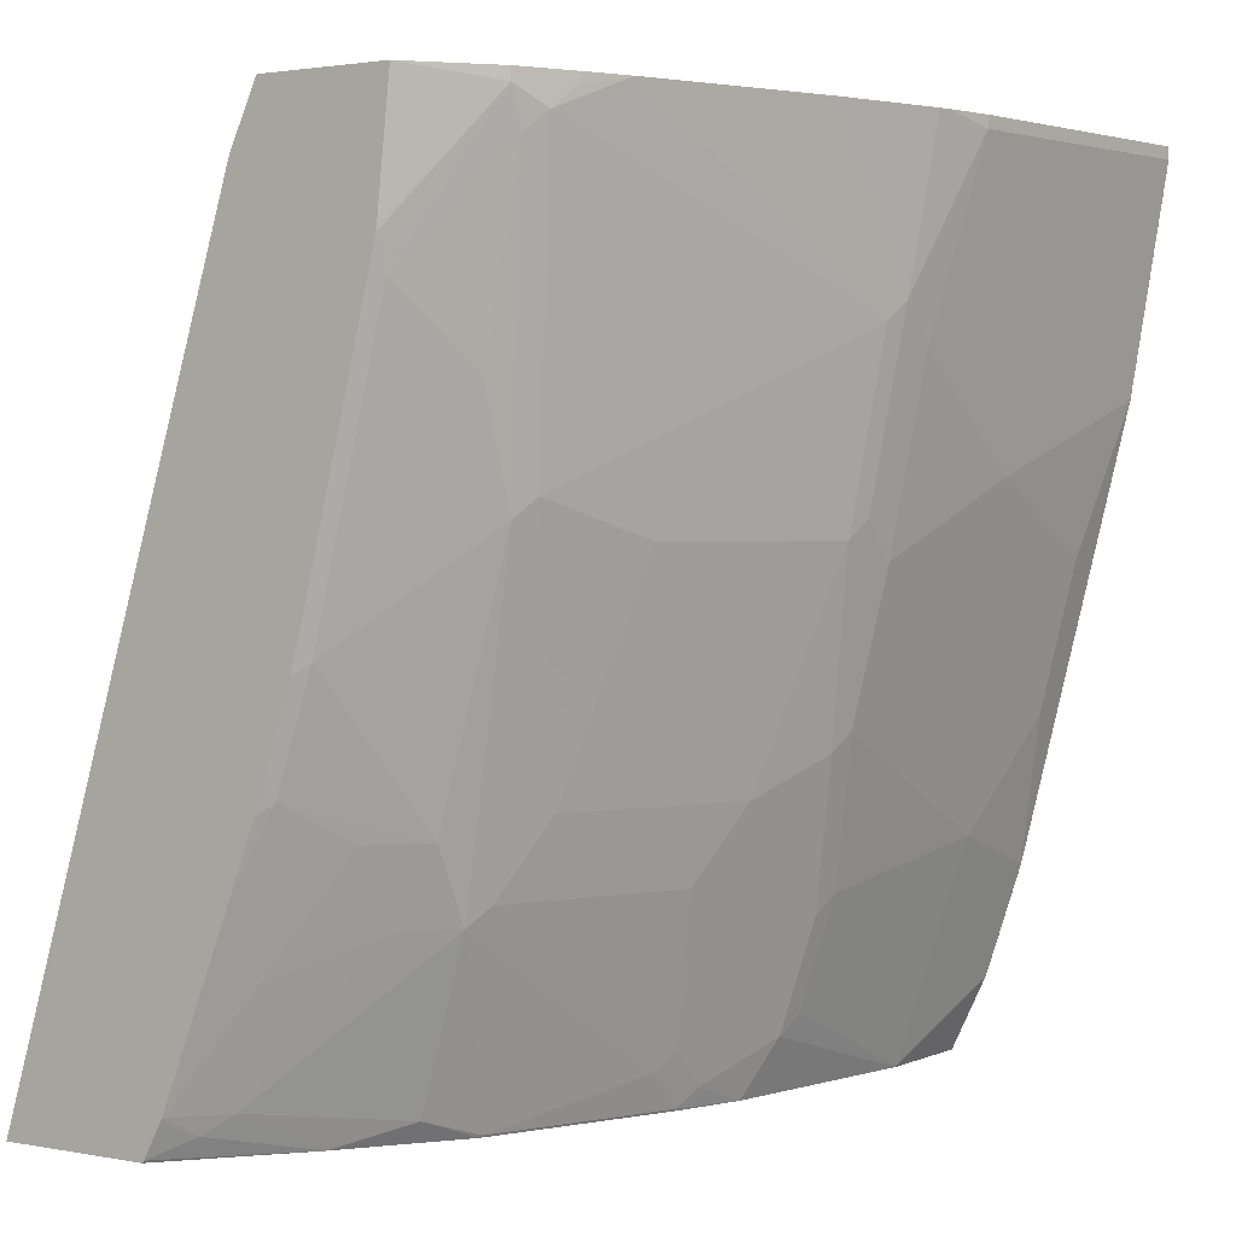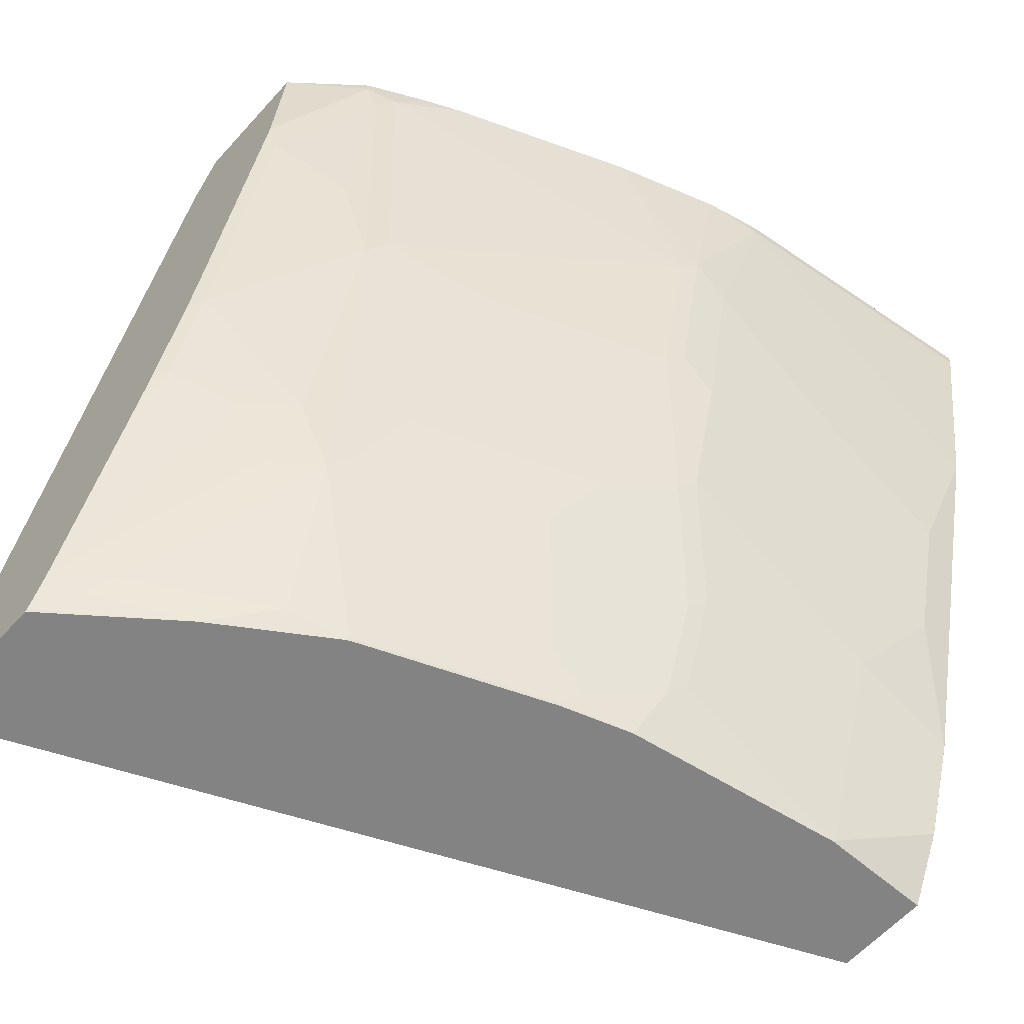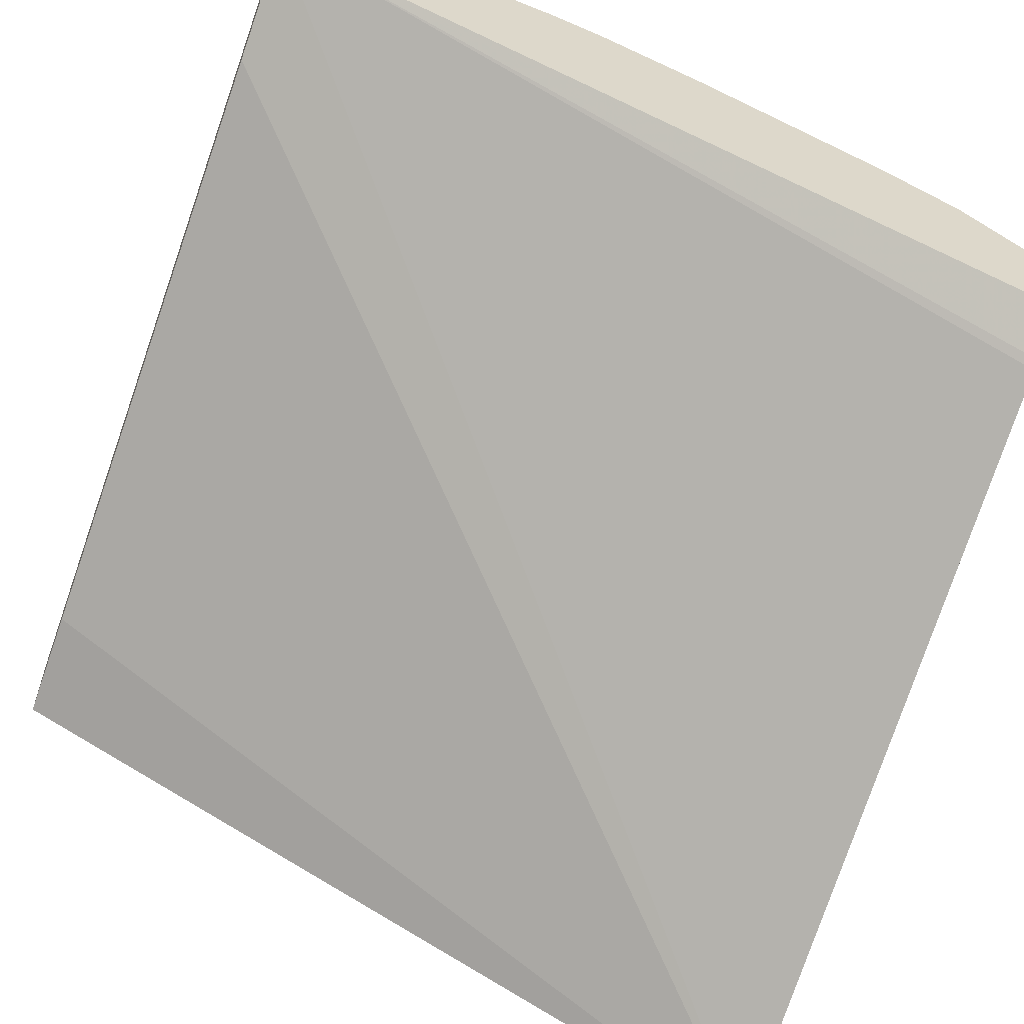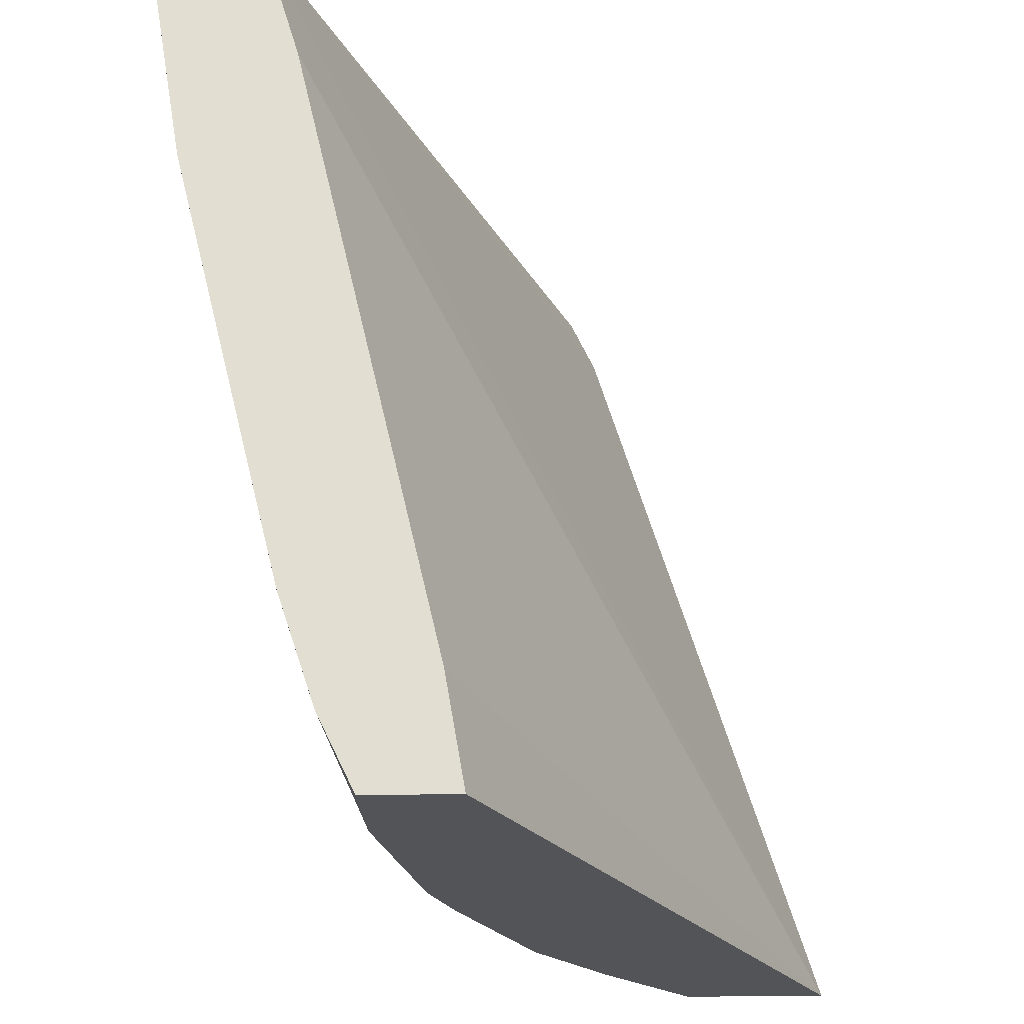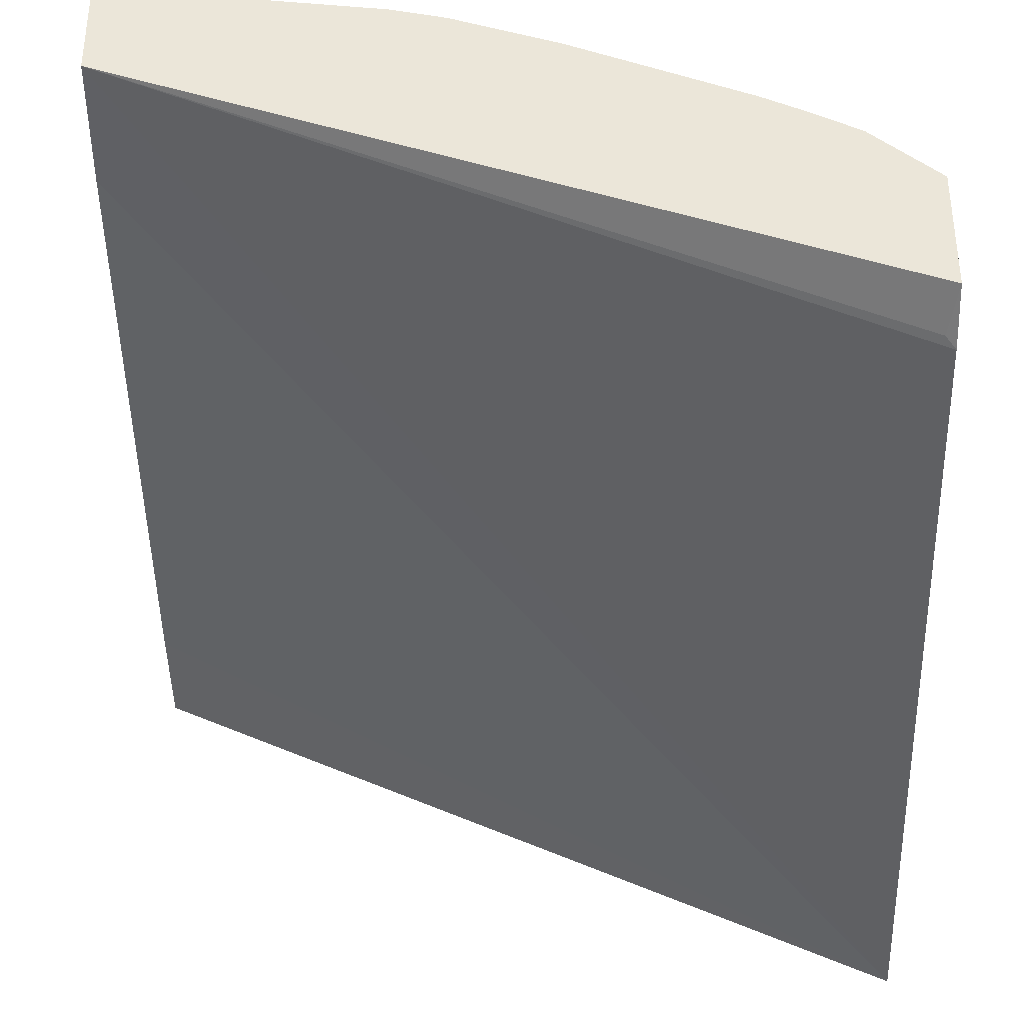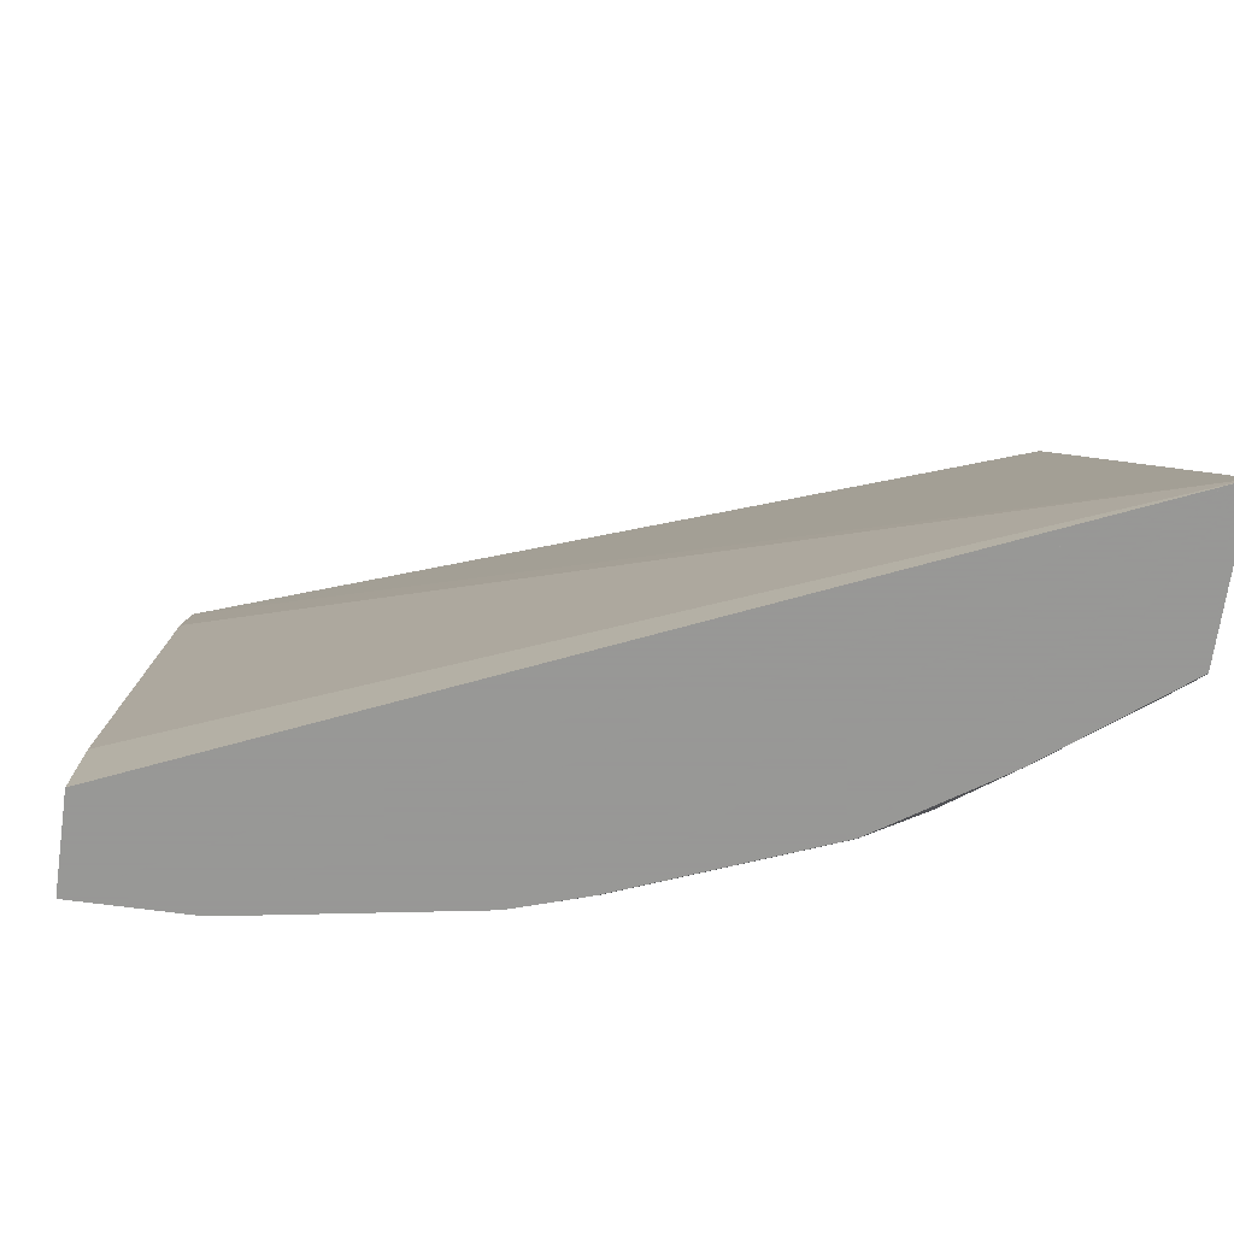
<metadata>
{"format":"obj","ext":"obj","renderer":"f3d","projection":"perspective","resolution":1024,"background":"white","views":[{"elev":2.0,"azim":-56.2,"up":"+Y"},{"elev":-61.2,"azim":-42.0,"up":"+Y"},{"elev":-61.0,"azim":160.0,"up":"+Z"},{"elev":-22.9,"azim":92.1,"up":"+Y"},{"elev":-35.6,"azim":-179.1,"up":"+Z"},{"elev":-68.4,"azim":171.9,"up":"+Y"}]}
</metadata>
<code>
v -0.373 -0.2855 0.4459
v 7.36e-05 -0.2343 0.6192
v 7.36e-05 -0.2855 0.6104
v -0.373 -0.2855 0.515
v -0.373 0.07885 0.5591
v 7.36e-05 0.1059 0.7029
v 7.36e-05 0.05031 0.6862
v 7.36e-05 0.05019 0.6862
v 7.36e-05 -0.2855 0.6527
v -0.3189 -0.2855 0.5574
v -0.373 -0.2845 0.5158
v -0.373 0.1059 0.5719
v -0.3682 0.08368 0.5628
v 7.36e-05 0.1059 0.7531
v -3.596e-05 -0.2855 0.6527
v 7.36e-05 -0.251 0.6694
v -3.596e-05 -0.251 0.6694
v -0.2687 -0.2855 0.5909
v -0.2929 -0.2761 0.5816
v -0.318 -0.2845 0.5586
v -0.3598 -0.2761 0.5314
v -0.373 -0.27 0.5237
v -0.373 0.1059 0.6312
v -3.596e-05 0.1059 0.7531
v 7.36e-05 0.1005 0.7531
v -0.05121 -0.2855 0.6522
v 7.36e-05 -0.2008 0.6861
v -0.05022 -0.2343 0.6694
v -0.05022 -0.2845 0.6527
v -3.596e-05 -0.2008 0.6862
v -0.2668 -0.2855 0.5918
v -0.2678 -0.2845 0.5921
v -0.3514 -0.2678 0.5419
v -0.3012 -0.2008 0.6088
v -0.373 -0.2678 0.5248
v -0.3403 0.1004 0.6583
v -0.3403 0.1059 0.6583
v -0.373 0.05019 0.6252
v -0.1339 0.1059 0.7364
v -3.596e-05 0.1004 0.7531
v 7.36e-05 7.549e-05 0.7364
v -0.1516 -0.2855 0.6355
v -0.1339 -0.251 0.6527
v -0.1423 -0.2594 0.6485
v 7.36e-05 -0.1339 0.7029
v -0.05022 -0.1841 0.6862
v -0.1339 -0.2008 0.6694
v -0.01676 -0.1339 0.7029
v -0.1832 -0.2855 0.6253
v -0.1841 -0.2845 0.6255
v -0.2008 -0.2678 0.6255
v -0.3235 -0.2008 0.5914
v -0.2929 -0.1925 0.615
v -0.318 -0.05023 0.6422
v -0.318 -0.1674 0.6088
v -0.357 -0.2175 0.5579
v -0.373 -0.1841 0.5583
v -0.3347 0.08368 0.659
v -0.3263 0.09203 0.6653
v -0.373 0.04793 0.6249
v -0.3682 0.03345 0.6255
v -0.318 0.1059 0.6694
v -0.1562 0.1059 0.7315
v -0.1339 0.1004 0.7364
v -3.596e-05 -1.14e-06 0.7364
v 7.36e-05 -0.06697 0.7196
v -0.1758 -0.2761 0.6318
v -0.1423 -0.2092 0.6653
v -0.08371 -0.1674 0.6862
v -0.1506 -0.1339 0.6862
v -0.01676 -0.06697 0.7196
v -0.1172 -0.08372 0.7029
v -0.1924 -0.2594 0.6318
v -0.2092 -0.1925 0.6485
v -0.3403 -0.1674 0.5914
v -0.1924 -0.159 0.6653
v -0.2761 -0.159 0.6318
v -0.3096 -0.04188 0.6485
v -0.3347 -1.14e-06 0.6422
v -0.3347 -0.06697 0.6255
v -0.3682 -0.1004 0.5921
v -0.3682 -0.1506 0.5753
v -0.373 -0.1554 0.5693
v -0.1758 0.02509 0.7155
v -0.2957 0.1059 0.6798
v -0.318 0.1004 0.6694
v -0.2761 -0.02514 0.6653
v -0.373 -0.08594 0.5915
v -0.3143 0.1059 0.6713
v -0.1619 0.1059 0.7301
v -0.1674 0.03345 0.7196
v -0.1506 0.0167 0.7196
v -0.08371 -0.03349 0.7196
v -0.159 -0.1925 0.6653
v -0.1758 -0.1757 0.6653
v -0.159 -0.1422 0.682
v -0.1506 -0.06697 0.7029
v -0.1758 -0.05858 0.6987
v -0.2594 -0.05858 0.6653
v -0.373 -0.1052 0.586
v -0.212 0.1059 0.7133
v -0.1674 -0.05023 0.7029
v -0.159 -0.07533 0.6987
f 53 74 76
f 53 77 78
f 53 76 77
f 52 75 56
f 58 61 79
f 51 73 74
f 51 67 73
f 54 78 59
f 50 67 51
f 51 74 53
f 54 59 58
f 57 82 83
f 54 79 61
f 54 61 80
f 54 80 55
f 55 81 82
f 55 82 75
f 55 80 81
f 56 75 57
f 57 75 82
f 48 72 69
f 54 58 79
f 48 71 72
f 36 58 59
f 47 70 68
f 59 84 85
f 35 56 57
f 36 59 37
f 36 38 60
f 36 60 61
f 36 61 58
f 37 59 62
f 39 63 64
f 40 64 65
f 40 65 41
f 48 65 71
f 41 65 66
f 42 50 49
f 42 44 67
f 43 47 68
f 43 68 44
f 44 68 67
f 45 66 65
f 45 65 48
f 46 48 69
f 46 69 47
f 47 69 70
f 42 67 50
f 59 85 86
f 97 102 103
f 59 78 87
f 76 98 99
f 76 99 77
f 77 99 78
f 78 99 98
f 78 98 87
f 81 100 83
f 81 83 82
f 81 88 100
f 84 91 101
f 84 101 85
f 76 96 98
f 84 87 98
f 84 102 91
f 85 89 86
f 90 101 91
f 91 102 97
f 91 97 92
f 92 97 93
f 94 96 95
f 96 103 98
f 98 103 102
f 35 52 56
f 84 98 102
f 59 86 62
f 76 95 96
f 72 93 97
f 59 87 84
f 60 88 61
f 61 88 81
f 61 81 80
f 62 86 89
f 63 90 64
f 64 90 91
f 64 91 92
f 64 92 93
f 64 93 65
f 74 95 76
f 65 93 71
f 67 94 95
f 67 95 74
f 67 74 73
f 68 70 96
f 68 96 94
f 69 72 97
f 69 97 70
f 70 97 103
f 70 103 96
f 71 93 72
f 67 68 94
f 34 51 53
f 2 41 66
f 34 55 75
f 2 7 6
f 2 6 14
f 2 14 25
f 2 25 41
f 34 75 52
f 2 66 45
f 2 45 27
f 2 27 16
f 2 16 9
f 2 9 3
f 4 10 11
f 5 12 13
f 5 13 6
f 6 13 12
f 6 12 23
f 6 23 37
f 6 37 62
f 6 62 89
f 6 89 85
f 6 85 101
f 6 101 90
f 2 8 7
f 1 8 2
f 1 7 8
f 1 6 7
f 1 2 3
f 1 3 9
f 1 9 15
f 1 15 26
f 1 26 42
f 1 42 49
f 1 49 31
f 1 31 18
f 1 18 10
f 1 10 4
f 6 90 63
f 1 4 11
f 1 22 35
f 1 35 57
f 1 57 83
f 1 83 100
f 1 100 88
f 1 88 60
f 1 60 38
f 1 38 23
f 1 23 12
f 1 5 6
f 1 11 22
f 6 63 39
f 1 12 5
f 6 24 14
f 24 39 64
f 24 64 40
f 25 40 41
f 26 29 43
f 26 43 44
f 26 44 42
f 27 45 30
f 28 43 29
f 28 46 47
f 30 45 48
f 30 48 46
f 31 49 50
f 31 50 32
f 32 50 51
f 32 51 34
f 33 34 52
f 33 52 35
f 34 53 78
f 34 78 54
f 34 54 55
f 6 39 24
f 23 38 36
f 23 36 37
f 28 47 43
f 21 33 35
f 9 16 17
f 21 35 22
f 9 17 15
f 10 18 19
f 10 19 20
f 10 20 21
f 10 21 11
f 11 21 22
f 14 40 25
f 15 17 26
f 16 27 17
f 17 28 29
f 14 24 40
f 17 29 26
f 17 27 30
f 17 30 46
f 17 46 28
f 18 31 32
f 18 32 19
f 19 33 20
f 19 32 34
f 19 34 33
f 20 33 21

</code>
